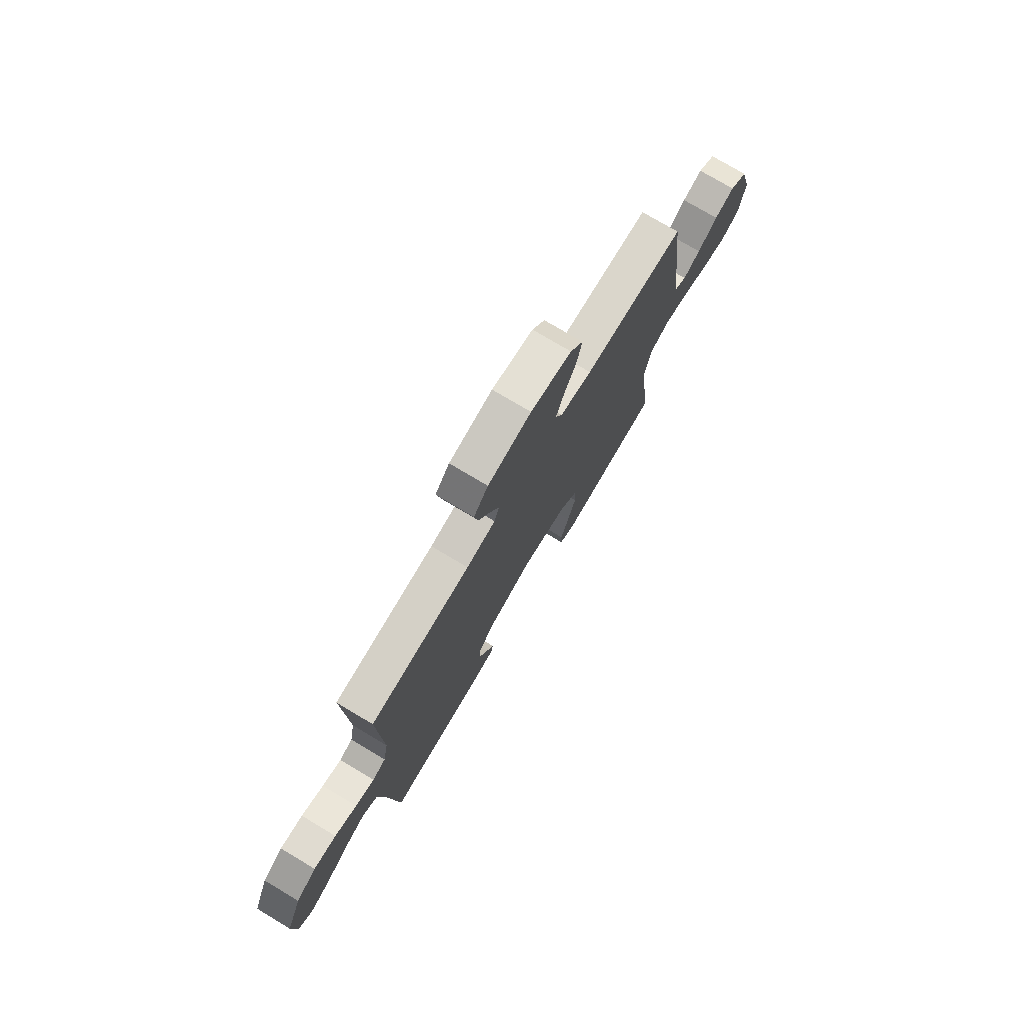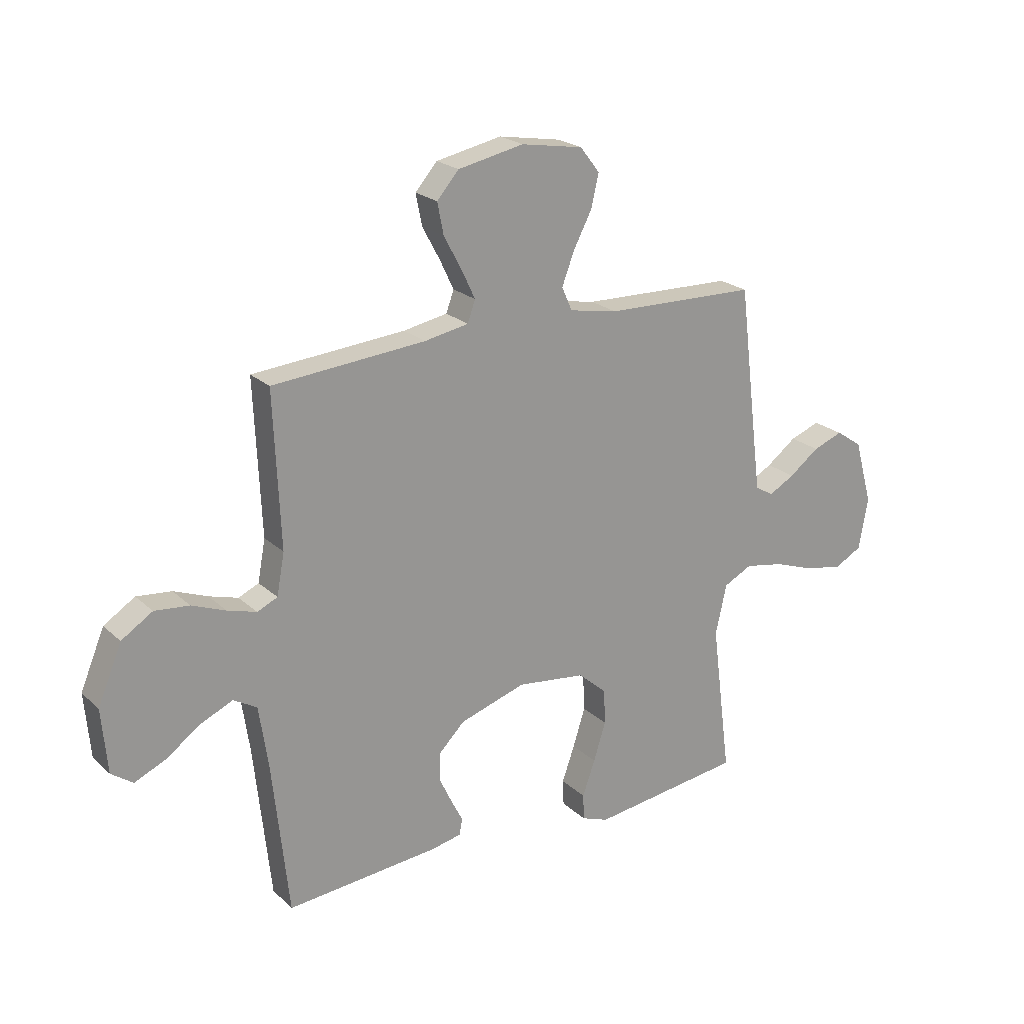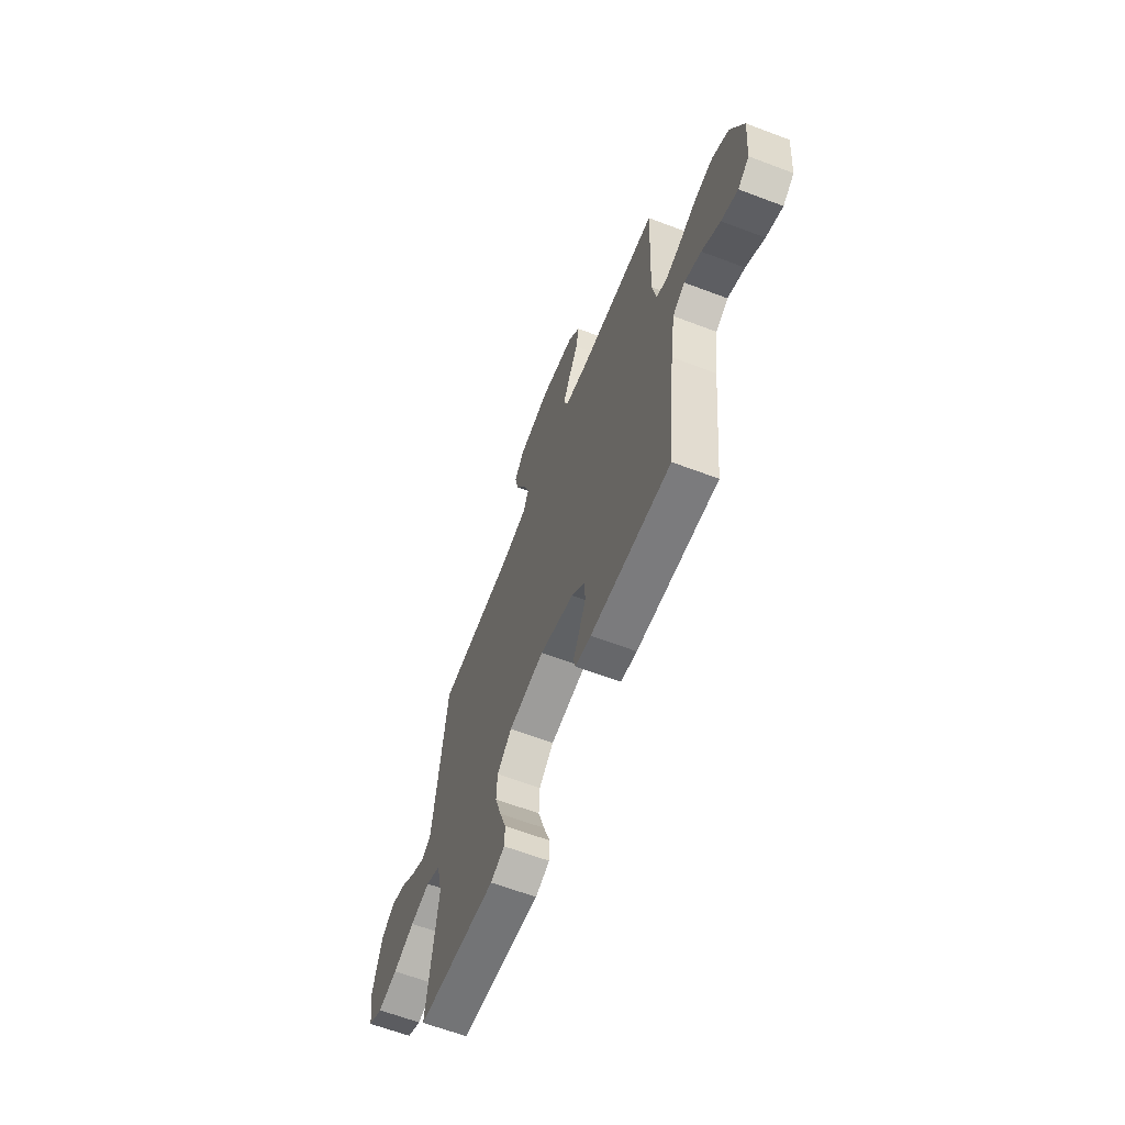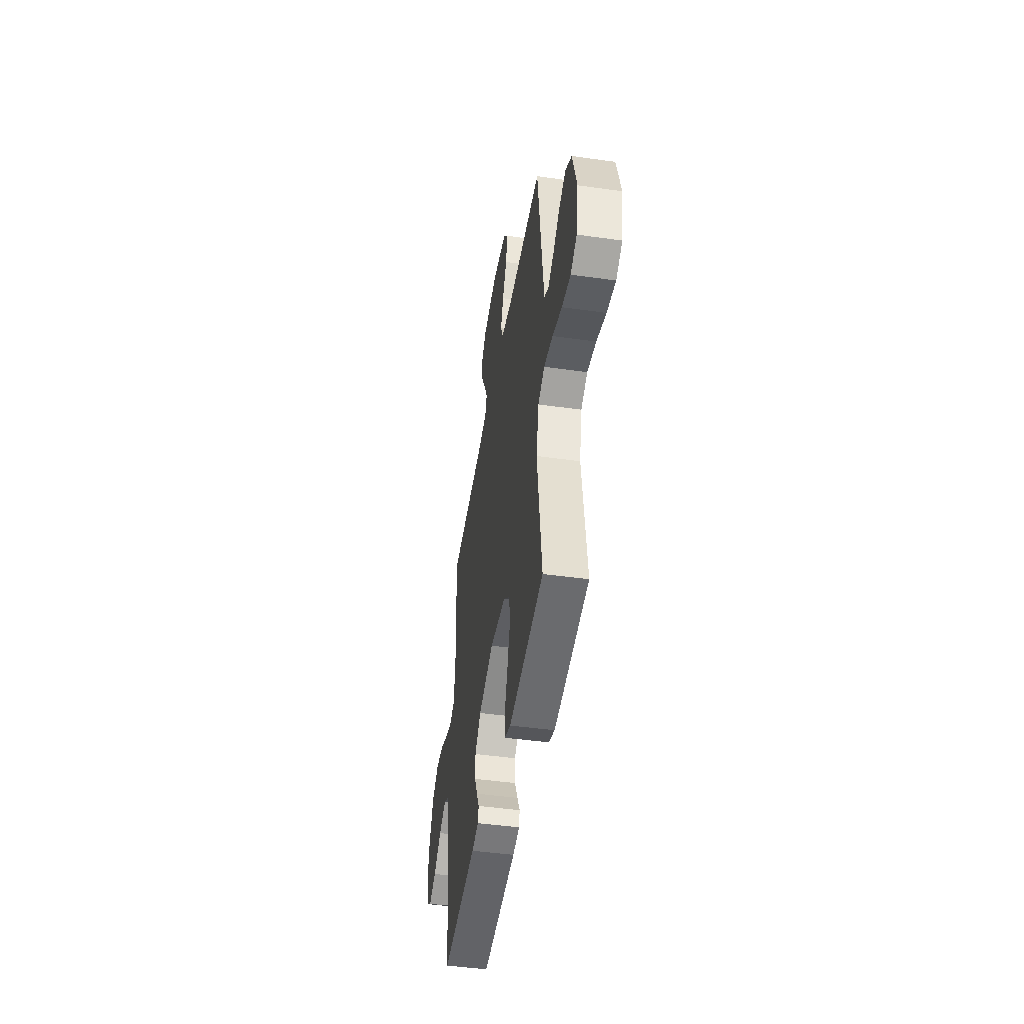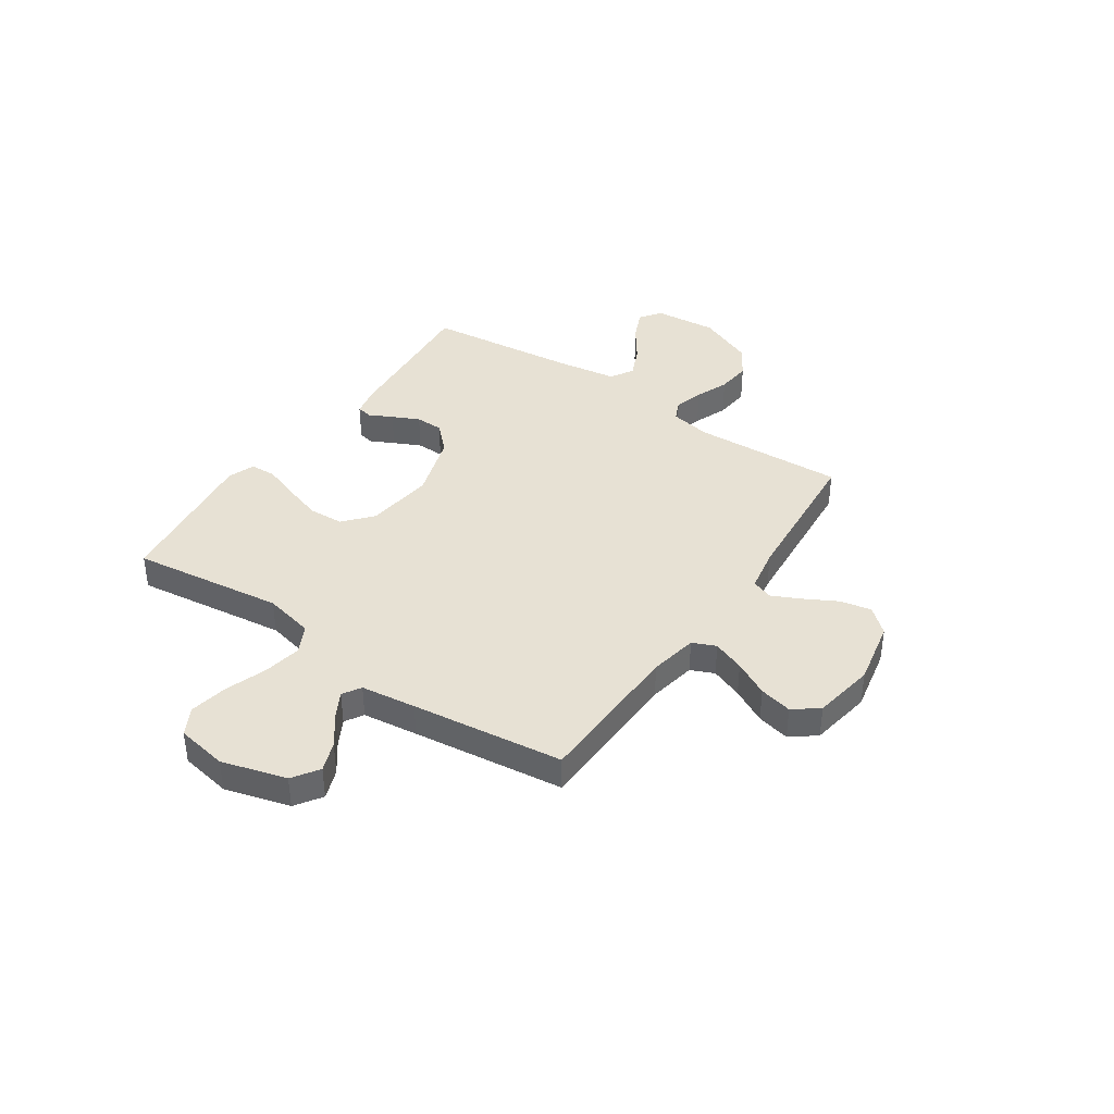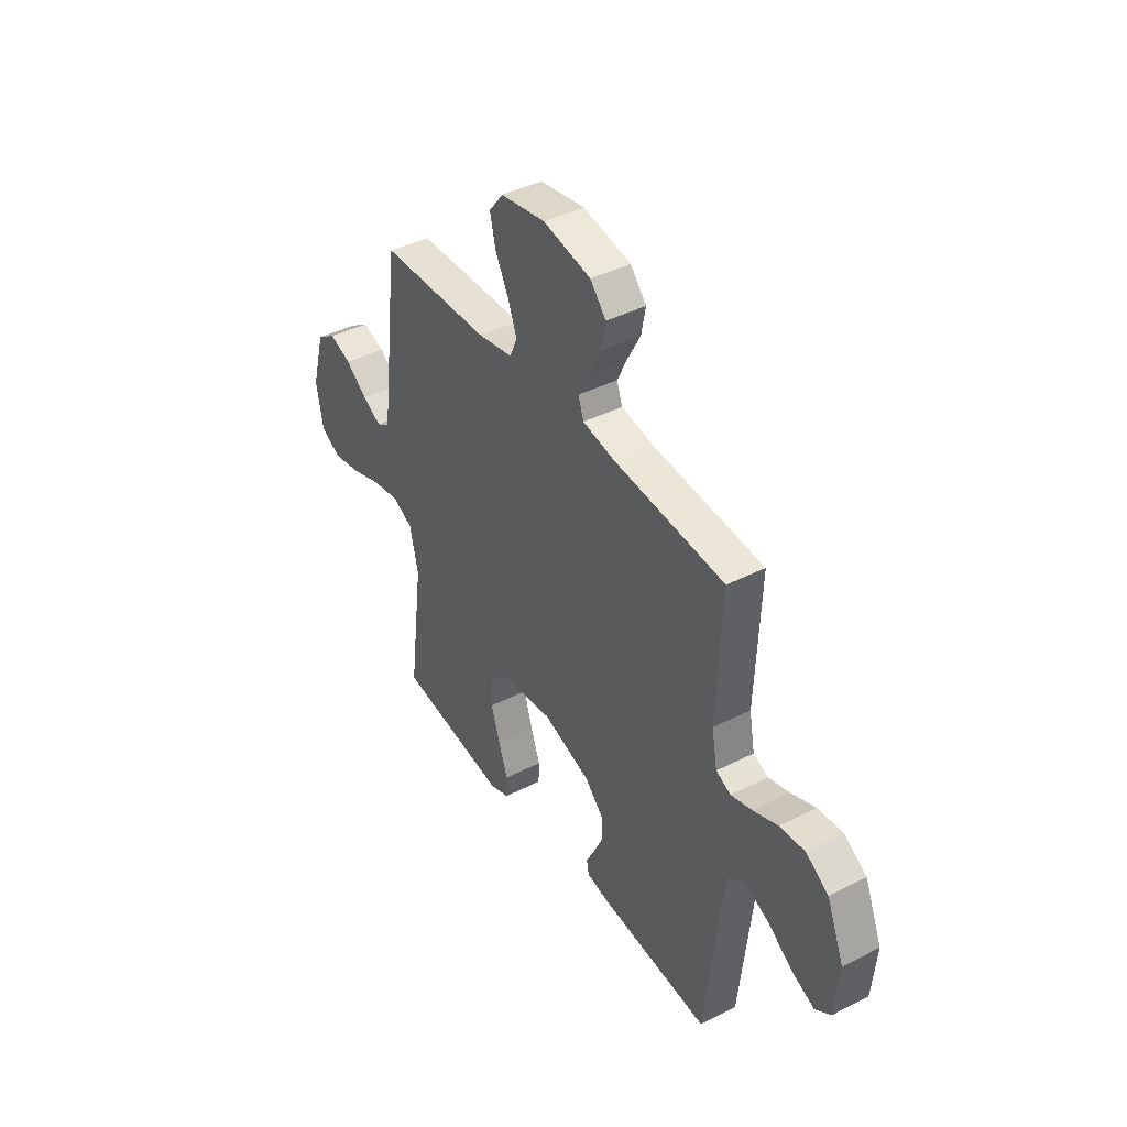
<metadata>
{"format":"obj","ext":"obj","renderer":"f3d","projection":"perspective","resolution":1024,"background":"white","views":[{"elev":75.5,"azim":120.9,"up":"+Z"},{"elev":22.2,"azim":146.6,"up":"+Z"},{"elev":-63.2,"azim":69.0,"up":"+Z"},{"elev":-46.2,"azim":-99.2,"up":"+Z"},{"elev":39.5,"azim":-55.8,"up":"+Y"},{"elev":41.2,"azim":58.3,"up":"+Z"}]}
</metadata>
<code>
v 0.5 0.07 -0.5
v 0.2 0.07 -0.475
v 0.14 0.07 -0.463
v 0.134 0.07 -0.431
v 0.157 0.07 -0.386
v 0.182 0.07 -0.333
v 0.181 0.07 -0.278
v 0.13 0.07 -0.227
v 0 0.07 -0.186
v -0.135 0.07 -0.203
v -0.191 0.07 -0.252
v -0.194 0.07 -0.321
v -0.17 0.07 -0.397
v -0.145 0.07 -0.467
v -0.147 0.07 -0.518
v -0.2 0.07 -0.538
v -0.5 0.07 -0.5
v -0.461 0.07 -0.2
v -0.483 0.07 -0.101
v -0.539 0.07 -0.073
v -0.615 0.07 -0.087
v -0.697 0.07 -0.116
v -0.772 0.07 -0.13
v -0.826 0.07 -0.101
v -0.844 0.07 0
v -0.808 0.07 0.128
v -0.756 0.07 0.163
v -0.697 0.07 0.141
v -0.638 0.07 0.097
v -0.587 0.07 0.069
v -0.551 0.07 0.091
v -0.537 0.07 0.2
v -0.5 0.07 0.5
v -0.2 0.07 0.509
v -0.105 0.07 0.527
v -0.085 0.07 0.573
v -0.109 0.07 0.636
v -0.145 0.07 0.705
v -0.16 0.07 0.77
v -0.122 0.07 0.819
v 0 0.07 0.84
v 0.129 0.07 0.814
v 0.172 0.07 0.765
v 0.16 0.07 0.704
v 0.125 0.07 0.639
v 0.098 0.07 0.582
v 0.113 0.07 0.54
v 0.2 0.07 0.524
v 0.5 0.07 0.5
v 0.487 0.07 0.2
v 0.502 0.07 0.119
v 0.542 0.07 0.101
v 0.599 0.07 0.118
v 0.665 0.07 0.144
v 0.733 0.07 0.151
v 0.794 0.07 0.112
v 0.841 0.07 0
v 0.83 0.07 -0.125
v 0.788 0.07 -0.155
v 0.727 0.07 -0.128
v 0.659 0.07 -0.08
v 0.596 0.07 -0.052
v 0.55 0.07 -0.079
v 0.532 0.07 -0.2
v 0.5 0 -0.5
v 0.2 0 -0.475
v 0.14 0 -0.463
v 0.134 0 -0.431
v 0.157 0 -0.386
v 0.182 0 -0.333
v 0.181 0 -0.278
v 0.13 0 -0.227
v 0 0 -0.186
v -0.135 0 -0.203
v -0.191 0 -0.252
v -0.194 0 -0.321
v -0.17 0 -0.397
v -0.145 0 -0.467
v -0.147 0 -0.518
v -0.2 0 -0.538
v -0.5 0 -0.5
v -0.461 0 -0.2
v -0.483 0 -0.101
v -0.539 0 -0.073
v -0.615 0 -0.087
v -0.697 0 -0.116
v -0.772 0 -0.13
v -0.826 0 -0.101
v -0.844 0 0
v -0.808 0 0.128
v -0.756 0 0.163
v -0.697 0 0.141
v -0.638 0 0.097
v -0.587 0 0.069
v -0.551 0 0.091
v -0.537 0 0.2
v -0.5 0 0.5
v -0.2 0 0.509
v -0.105 0 0.527
v -0.085 0 0.573
v -0.109 0 0.636
v -0.145 0 0.705
v -0.16 0 0.77
v -0.122 0 0.819
v 0 0 0.84
v 0.129 0 0.814
v 0.172 0 0.765
v 0.16 0 0.704
v 0.125 0 0.639
v 0.098 0 0.582
v 0.113 0 0.54
v 0.2 0 0.524
v 0.5 0 0.5
v 0.487 0 0.2
v 0.502 0 0.119
v 0.542 0 0.101
v 0.599 0 0.118
v 0.665 0 0.144
v 0.733 0 0.151
v 0.794 0 0.112
v 0.841 0 0
v 0.83 0 -0.125
v 0.788 0 -0.155
v 0.727 0 -0.128
v 0.659 0 -0.08
v 0.596 0 -0.052
v 0.55 0 -0.079
v 0.532 0 -0.2
f 58 59 60 61
f 58 61 62
f 57 58 62
f 56 57 62
f 53 54 55 56
f 52 53 56 62
f 51 52 62 63
f 48 49 50
f 47 48 50 51
f 42 43 44 45
f 42 45 46
f 41 42 46
f 40 41 46 47
f 37 38 39 40
f 36 37 40 47
f 32 33 34
f 31 32 34 35
f 26 27 28 29
f 26 29 30
f 25 26 30
f 24 25 30
f 21 22 23 24
f 20 21 24 30
f 19 20 30 31
f 15 16 17 18
f 13 14 15 18
f 12 13 18 19
f 11 12 19 31
f 2 3 4 5
f 64 1 2 5
f 64 5 6
f 63 64 6 7
f 51 63 7 8
f 35 36 47 51
f 35 51 8 9
f 10 11 31 35
f 9 10 35
f 125 124 123 122
f 126 125 122
f 126 122 121
f 126 121 120
f 120 119 118 117
f 126 120 117 116
f 127 126 116 115
f 114 113 112
f 115 114 112 111
f 109 108 107 106
f 110 109 106
f 110 106 105
f 111 110 105 104
f 104 103 102 101
f 111 104 101 100
f 98 97 96
f 99 98 96 95
f 93 92 91 90
f 94 93 90
f 94 90 89
f 94 89 88
f 88 87 86 85
f 94 88 85 84
f 95 94 84 83
f 82 81 80 79
f 82 79 78 77
f 83 82 77 76
f 95 83 76 75
f 69 68 67 66
f 69 66 65 128
f 70 69 128
f 71 70 128 127
f 72 71 127 115
f 115 111 100 99
f 73 72 115 99
f 99 95 75 74
f 99 74 73
f 1 65 66 2
f 2 66 67 3
f 3 67 68 4
f 4 68 69 5
f 5 69 70 6
f 6 70 71 7
f 7 71 72 8
f 8 72 73 9
f 9 73 74 10
f 10 74 75 11
f 11 75 76 12
f 12 76 77 13
f 13 77 78 14
f 14 78 79 15
f 15 79 80 16
f 16 80 81 17
f 17 81 82 18
f 18 82 83 19
f 19 83 84 20
f 20 84 85 21
f 21 85 86 22
f 22 86 87 23
f 23 87 88 24
f 24 88 89 25
f 25 89 90 26
f 26 90 91 27
f 27 91 92 28
f 28 92 93 29
f 29 93 94 30
f 30 94 95 31
f 31 95 96 32
f 32 96 97 33
f 33 97 98 34
f 34 98 99 35
f 35 99 100 36
f 36 100 101 37
f 37 101 102 38
f 38 102 103 39
f 39 103 104 40
f 40 104 105 41
f 41 105 106 42
f 42 106 107 43
f 43 107 108 44
f 44 108 109 45
f 45 109 110 46
f 46 110 111 47
f 47 111 112 48
f 48 112 113 49
f 49 113 114 50
f 50 114 115 51
f 51 115 116 52
f 52 116 117 53
f 53 117 118 54
f 54 118 119 55
f 55 119 120 56
f 56 120 121 57
f 57 121 122 58
f 58 122 123 59
f 59 123 124 60
f 60 124 125 61
f 61 125 126 62
f 62 126 127 63
f 63 127 128 64
f 64 128 65 1

</code>
